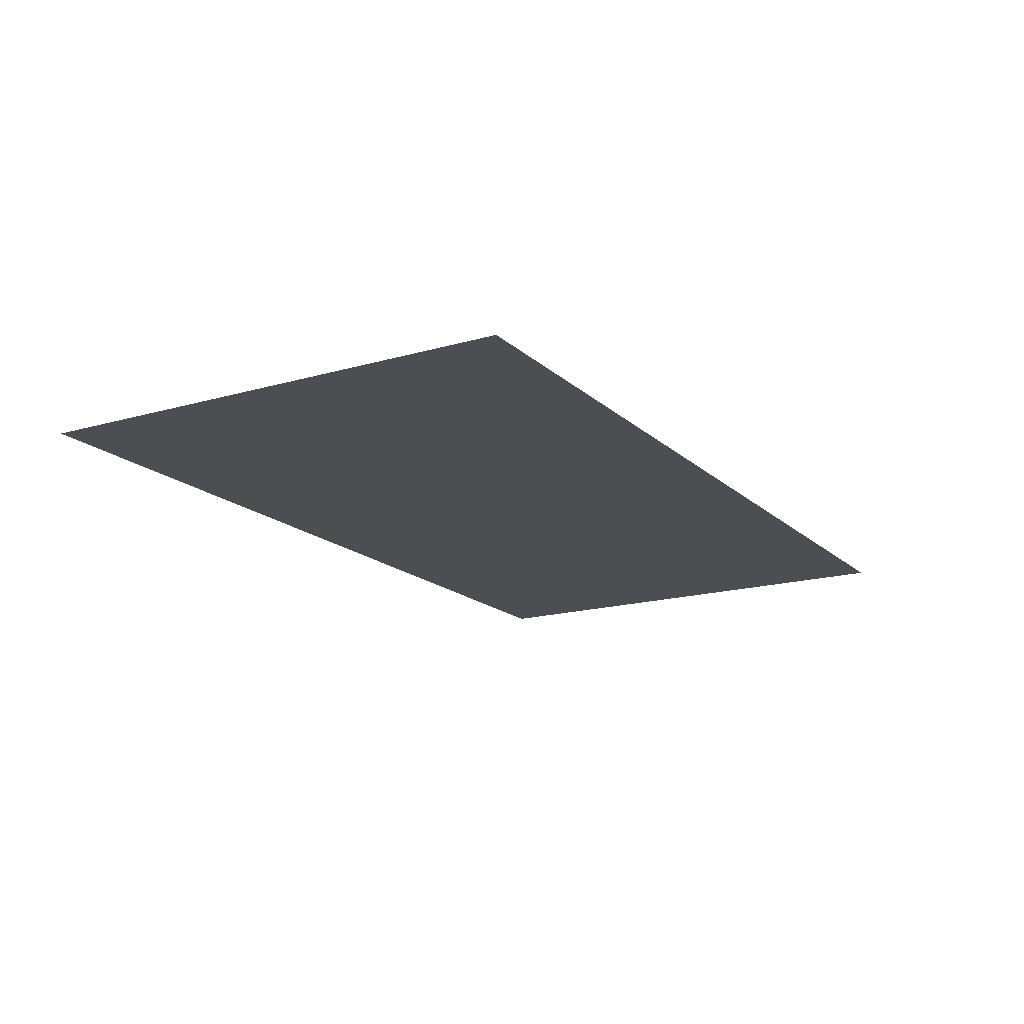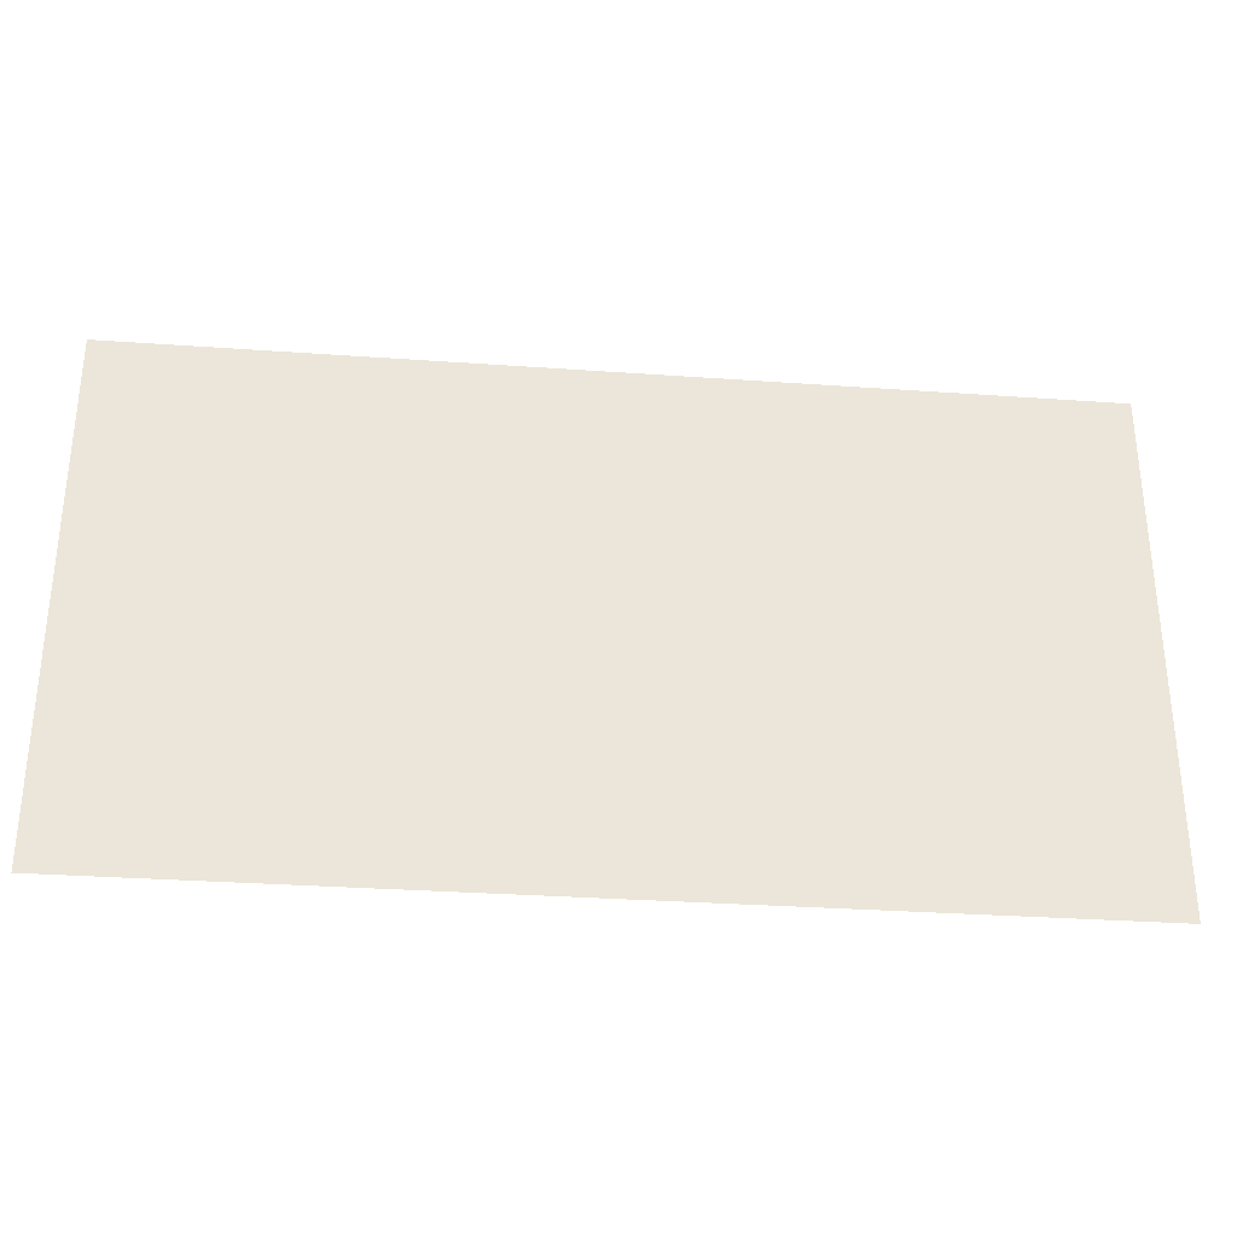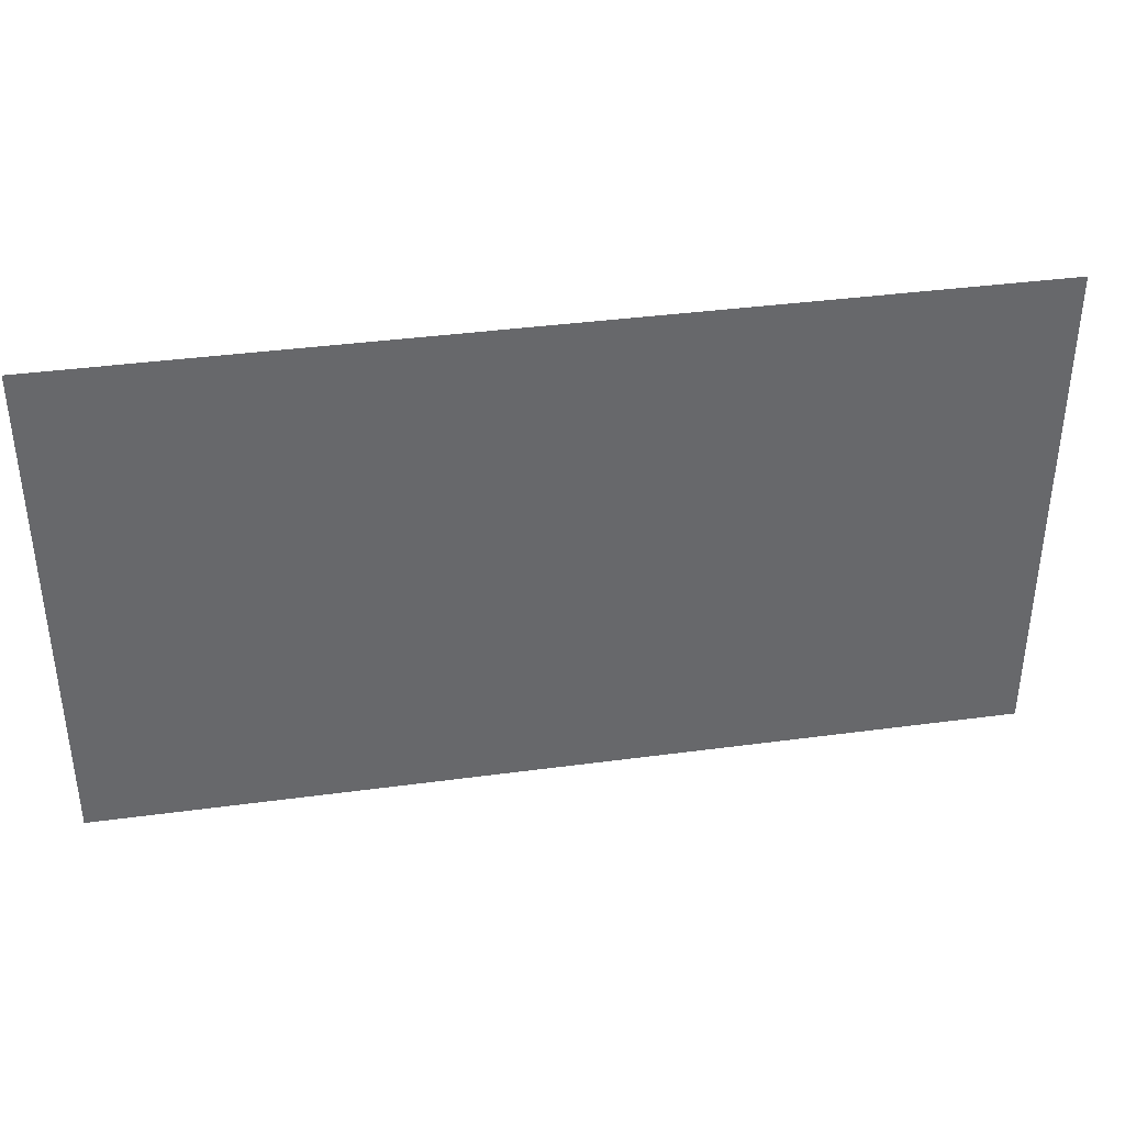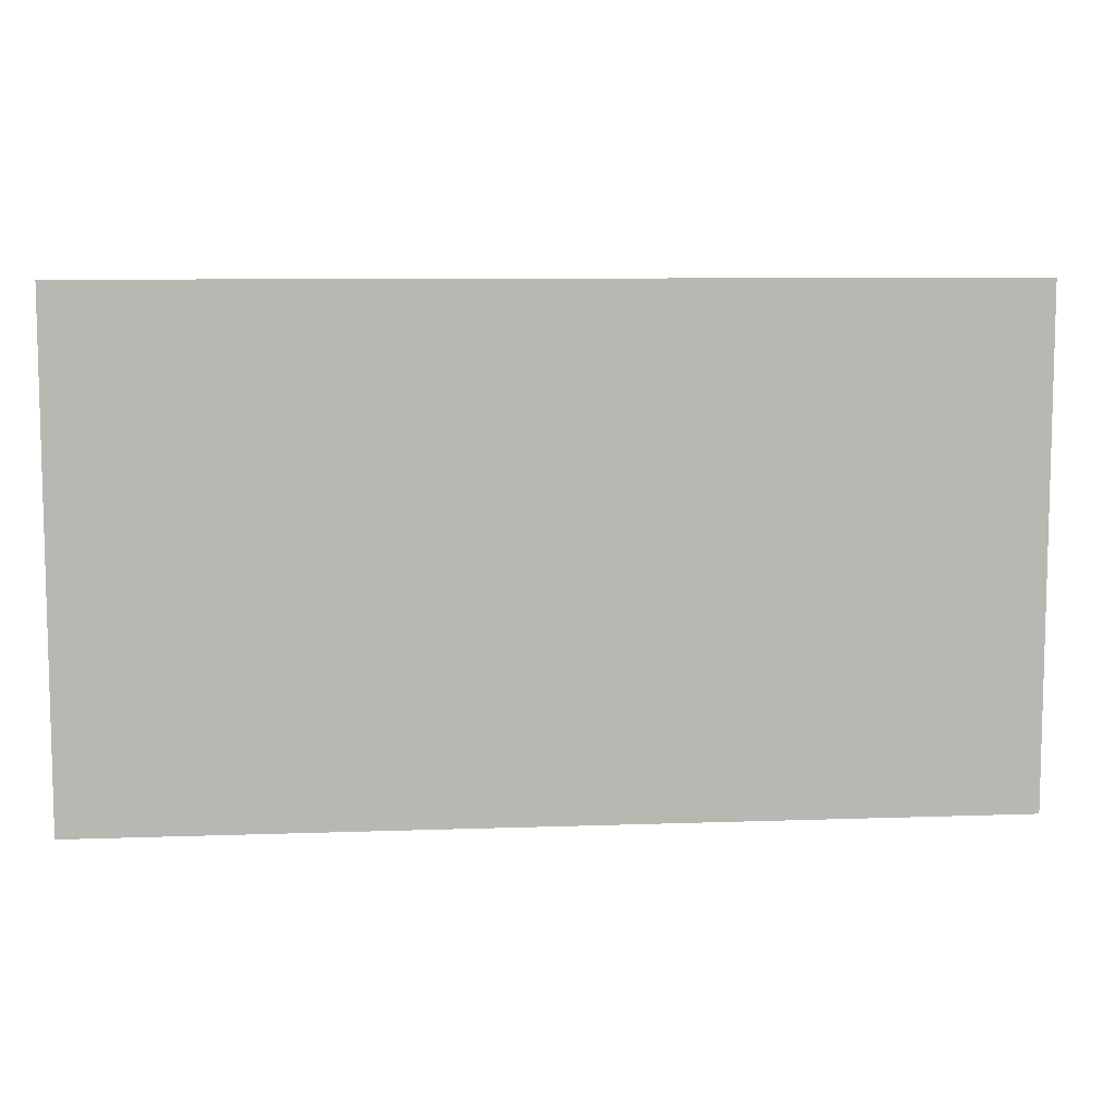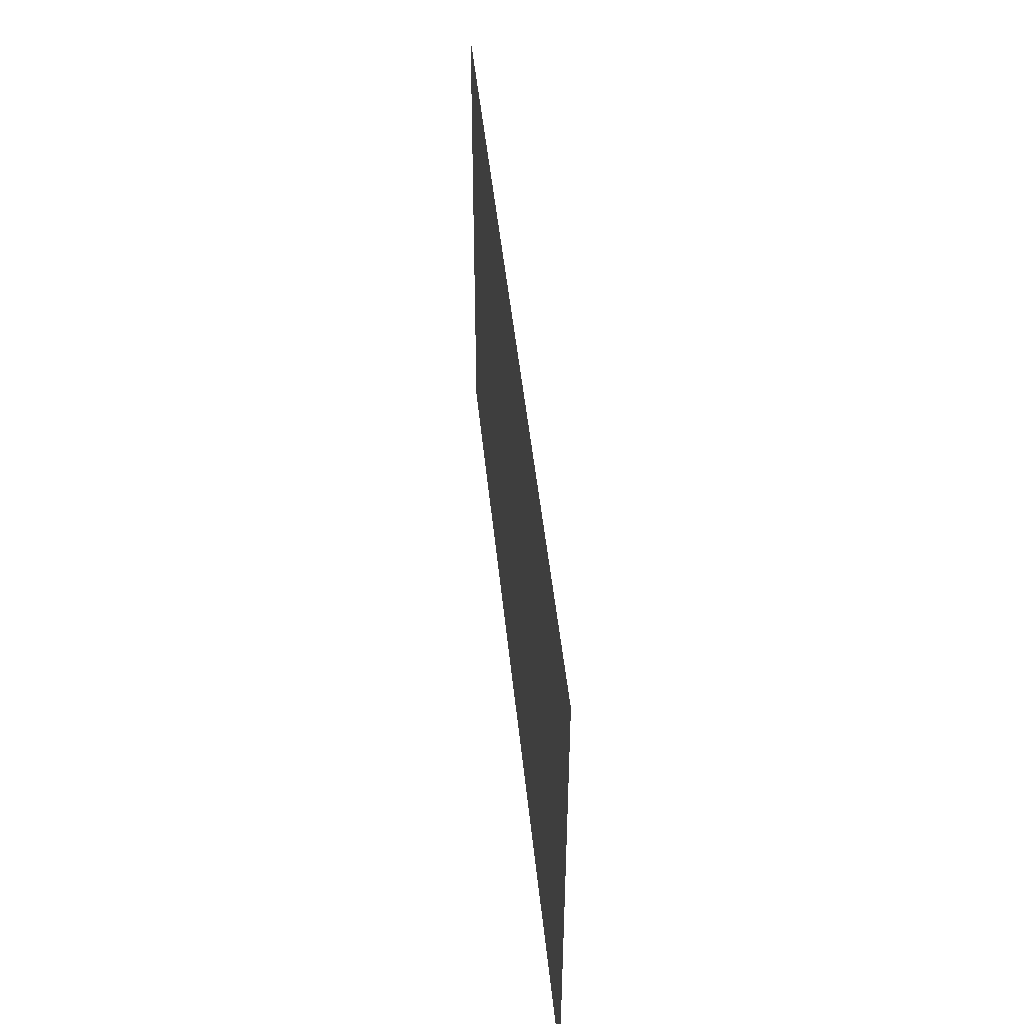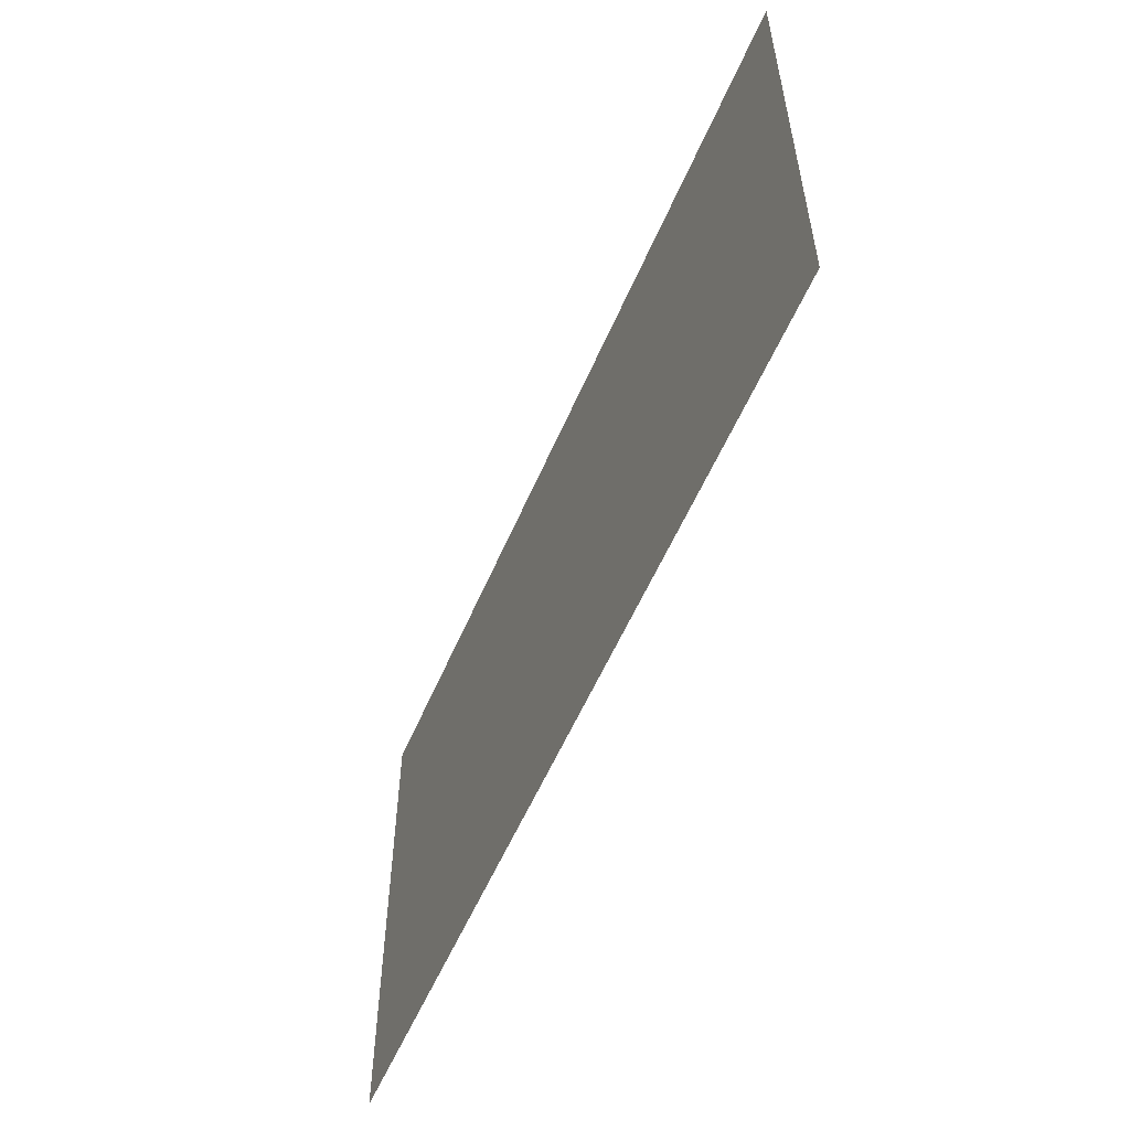
<metadata>
{"format":"obj","ext":"obj","renderer":"f3d","projection":"perspective","resolution":1024,"background":"white","views":[{"elev":-16.9,"azim":120.3,"up":"+Z"},{"elev":-31.4,"azim":174.2,"up":"+Y"},{"elev":38.1,"azim":170.3,"up":"+Y"},{"elev":8.5,"azim":-5.6,"up":"+Y"},{"elev":45.2,"azim":-95.5,"up":"+Y"},{"elev":-55.9,"azim":-112.9,"up":"+Y"}]}
</metadata>
<code>
v 0 -16 0.9091
v -640 -16 0.9091
v -640 336 0.9091
v 0 336 0.9091
g Biome_1_Dungeon_Map_C1_mesh_0006
f 1 2 3 4

</code>
